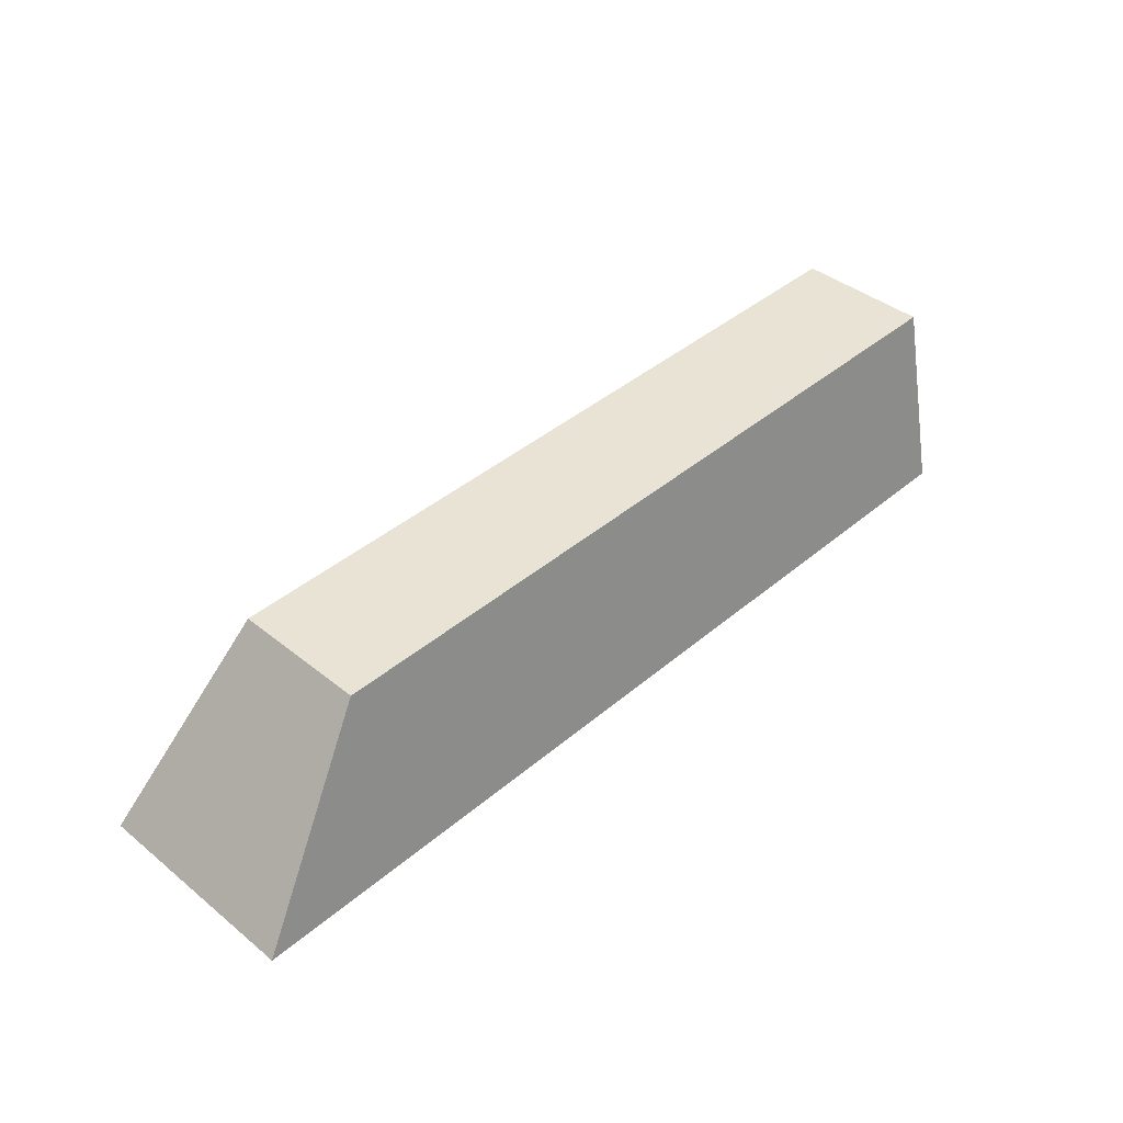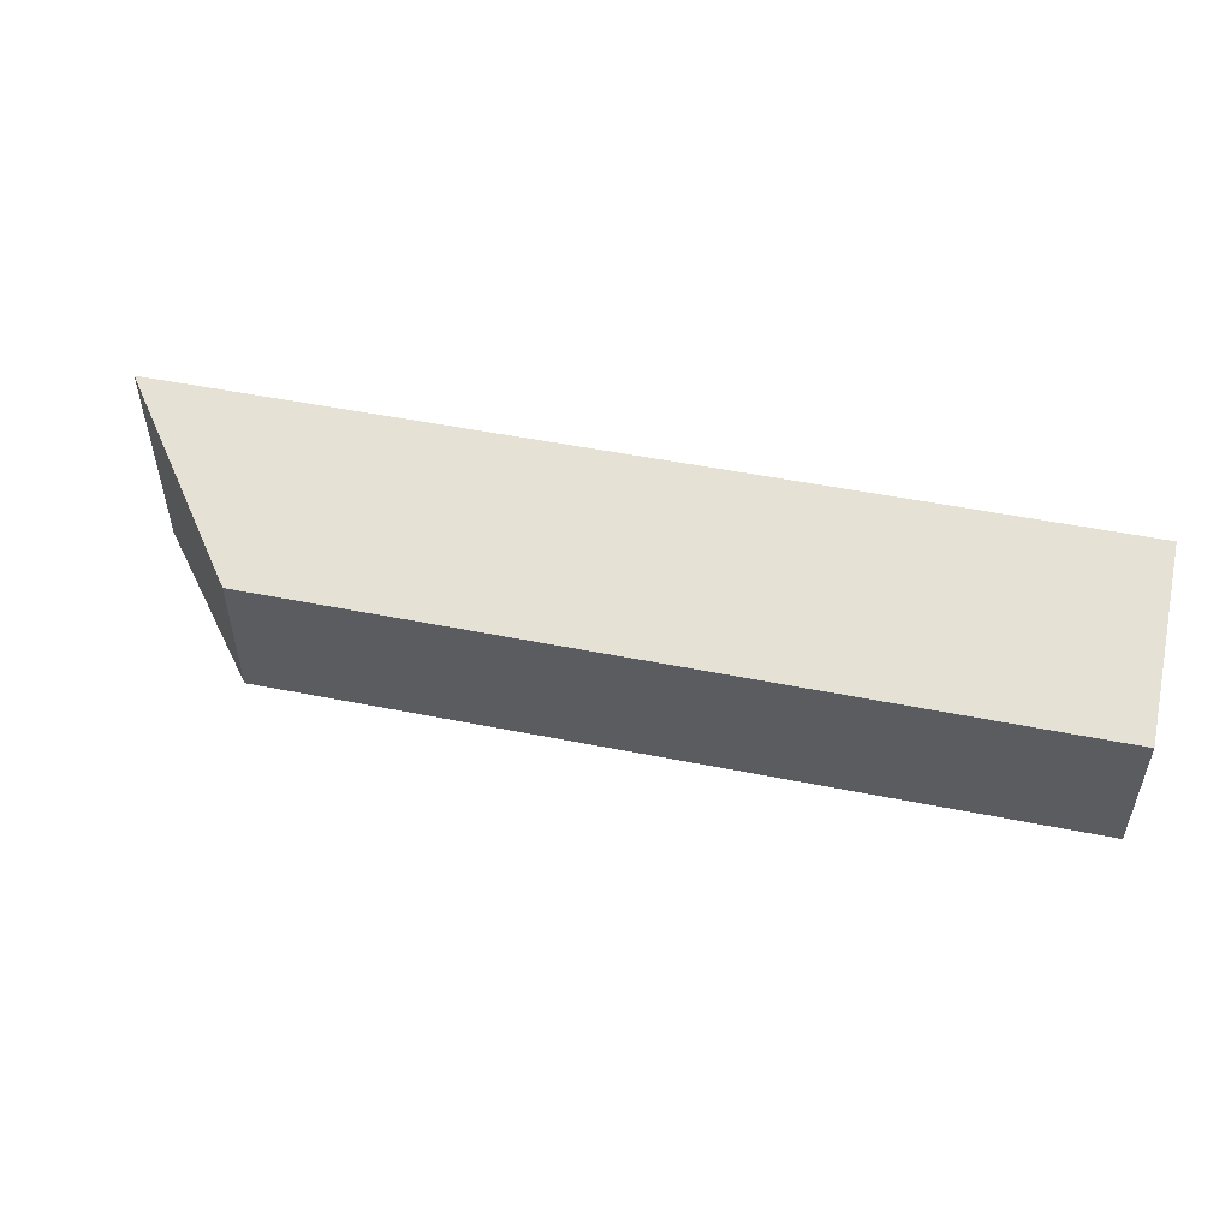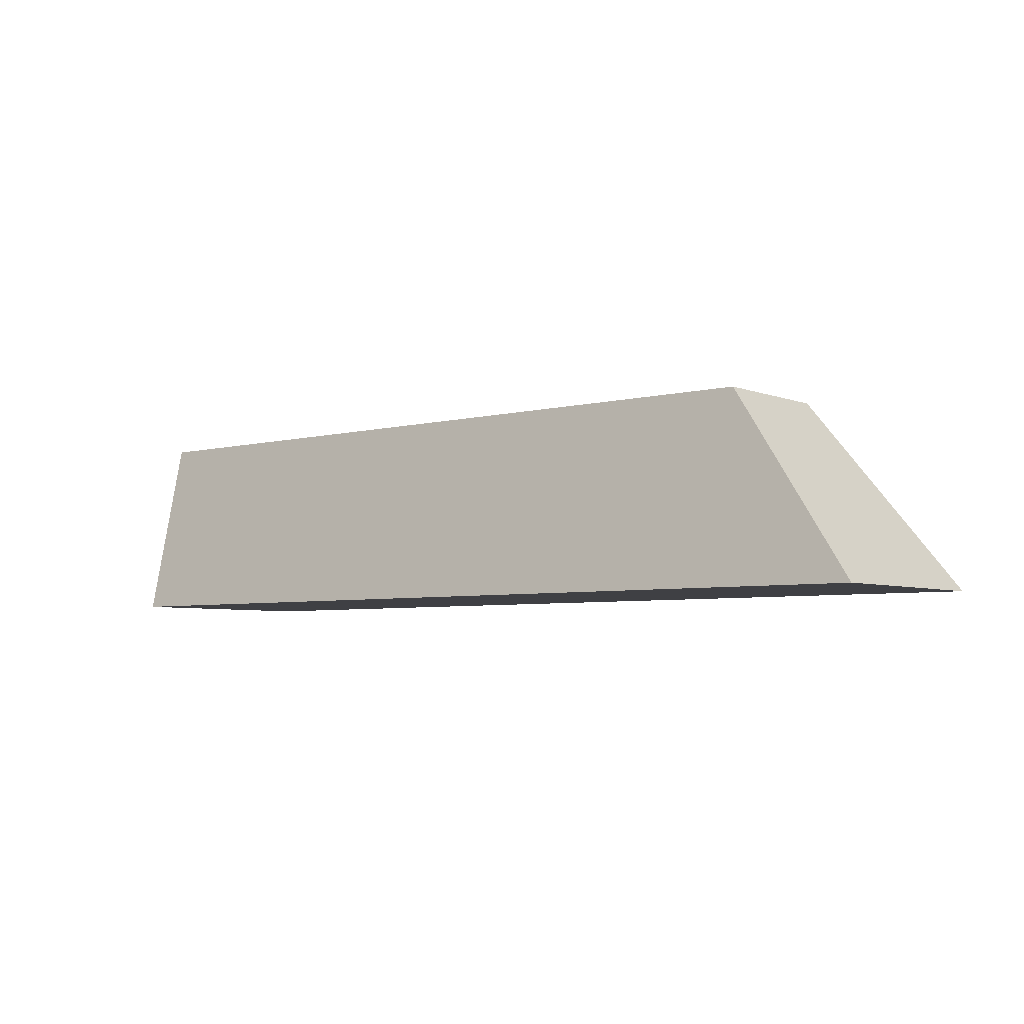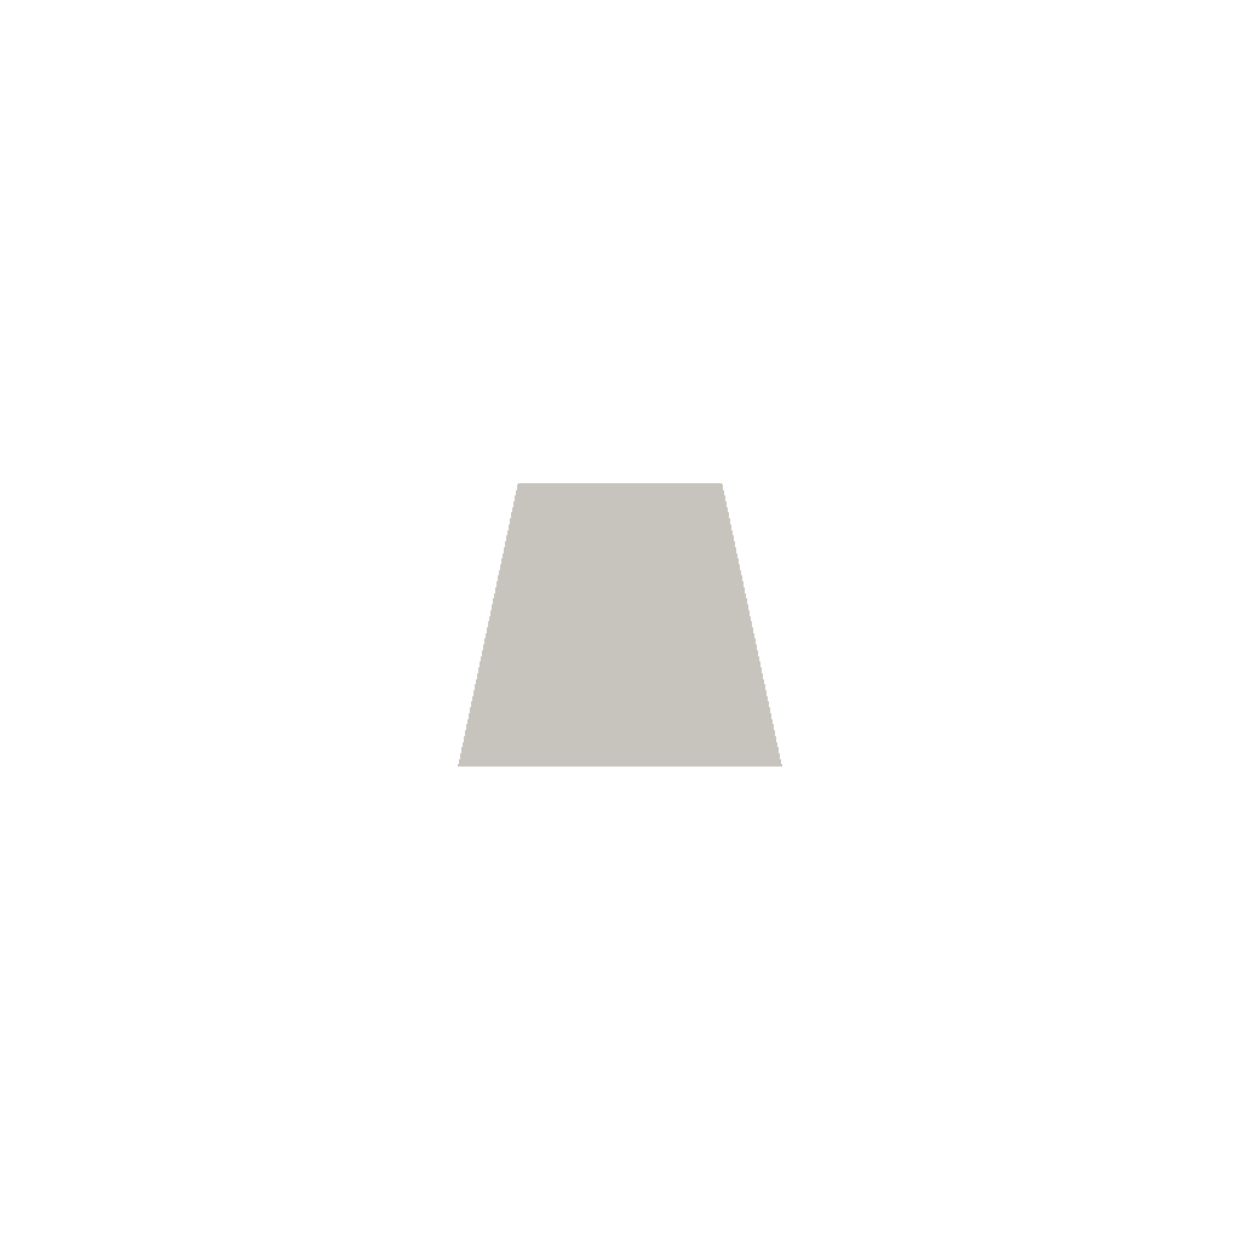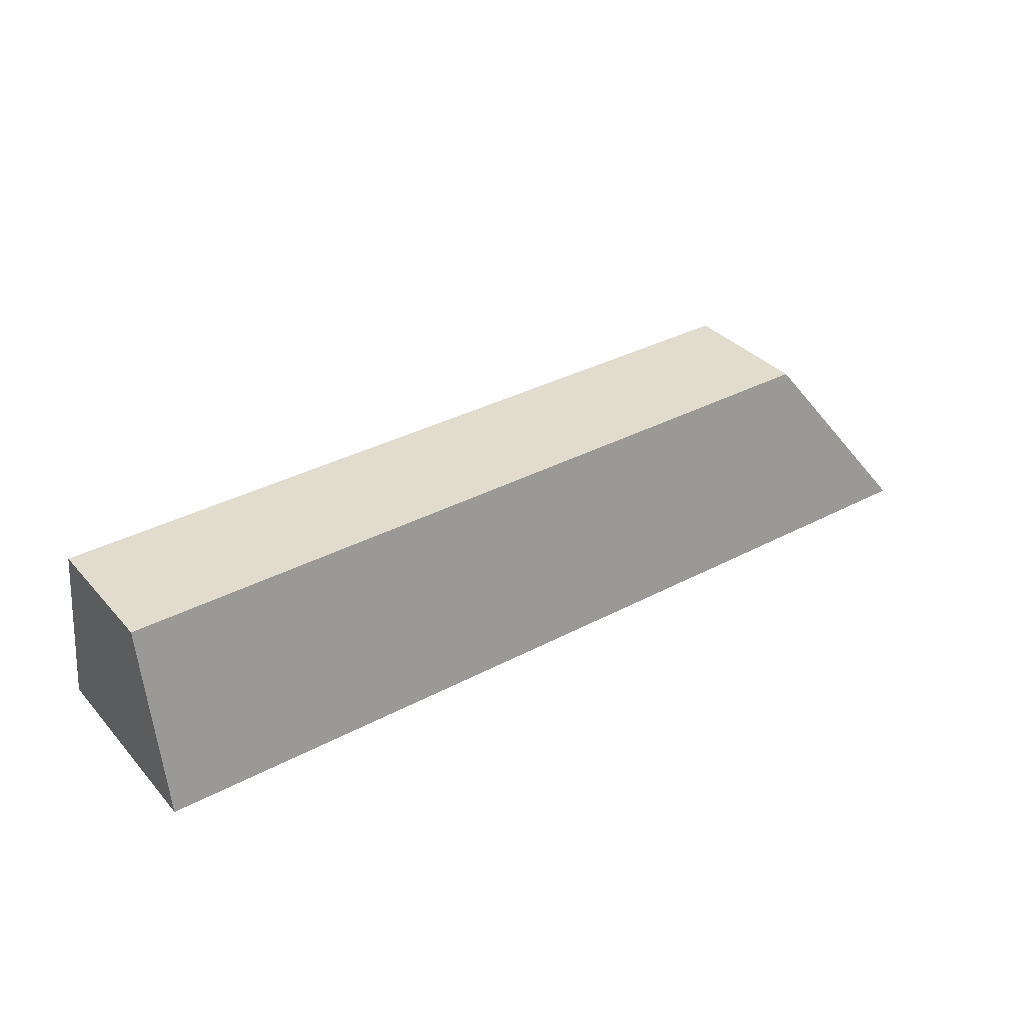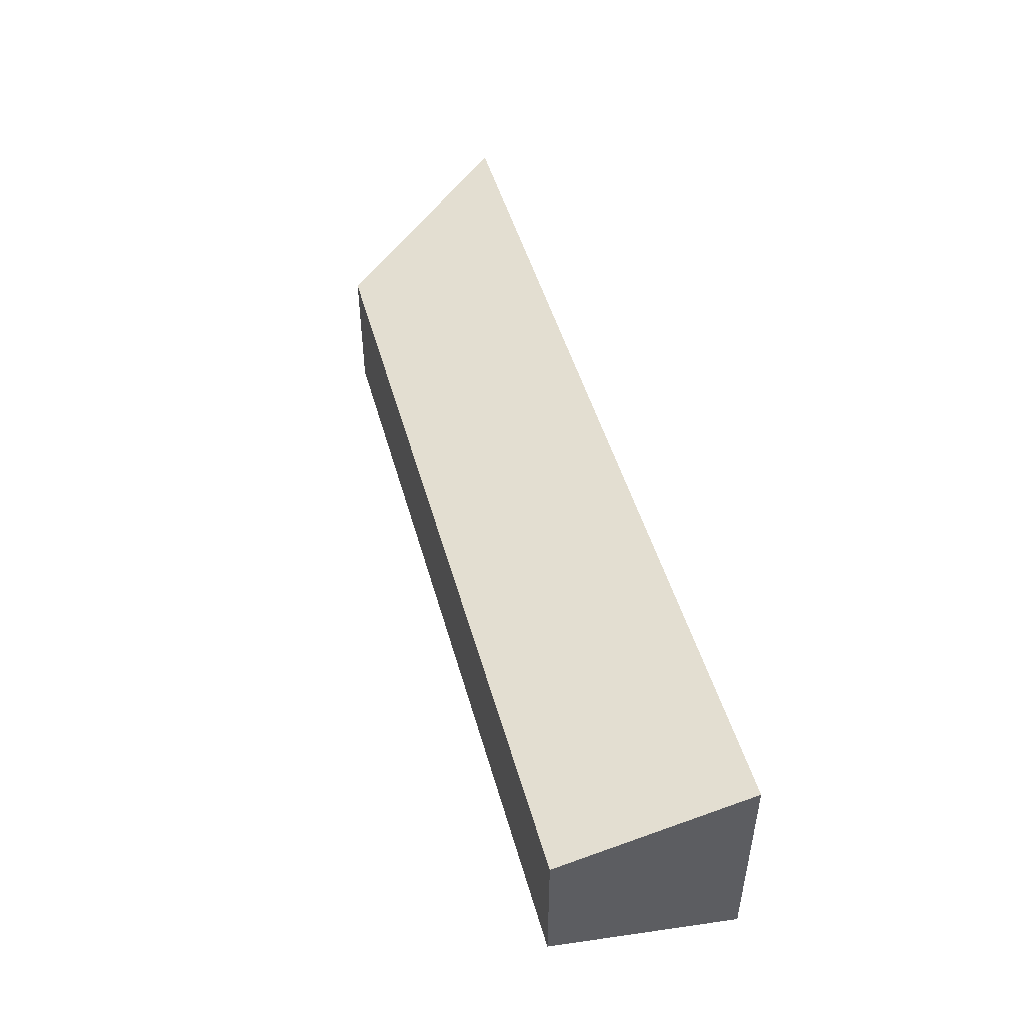
<metadata>
{"format":"obj","ext":"obj","renderer":"f3d","projection":"perspective","resolution":1024,"background":"white","views":[{"elev":41.1,"azim":-45.8,"up":"+Z"},{"elev":51.6,"azim":12.2,"up":"+Y"},{"elev":-5.1,"azim":-140.5,"up":"+Z"},{"elev":0.4,"azim":90.0,"up":"+Z"},{"elev":34.7,"azim":144.6,"up":"+Z"},{"elev":48.2,"azim":74.6,"up":"+Y"}]}
</metadata>
<code>
o AccordionKeyBlack.003
v -2.543 -2.44 0.3841
v -2.543 -2.88 0.3841
v 0 -2.44 0.3841
v 0 -2.88 0.3841
v 0 -2.311 -0.225
v 0 -3.009 -0.225
v -3 -2.311 -0.225
v -3 -3.009 -0.225
f 1 2 3
f 2 4 3
f 3 4 5
f 4 6 5
f 5 6 7
f 6 8 7
f 7 8 1
f 8 2 1
f 7 1 5
f 1 3 5
f 2 8 4
f 8 6 4

</code>
